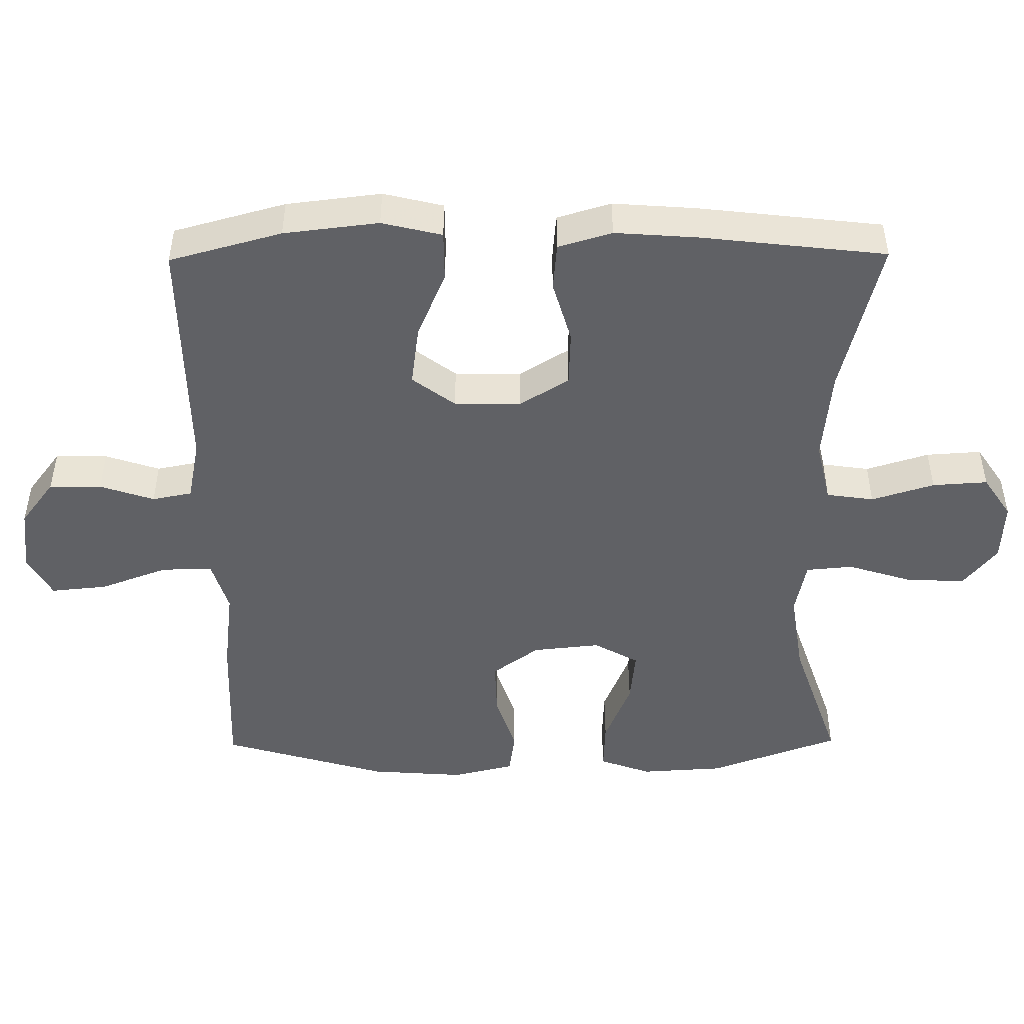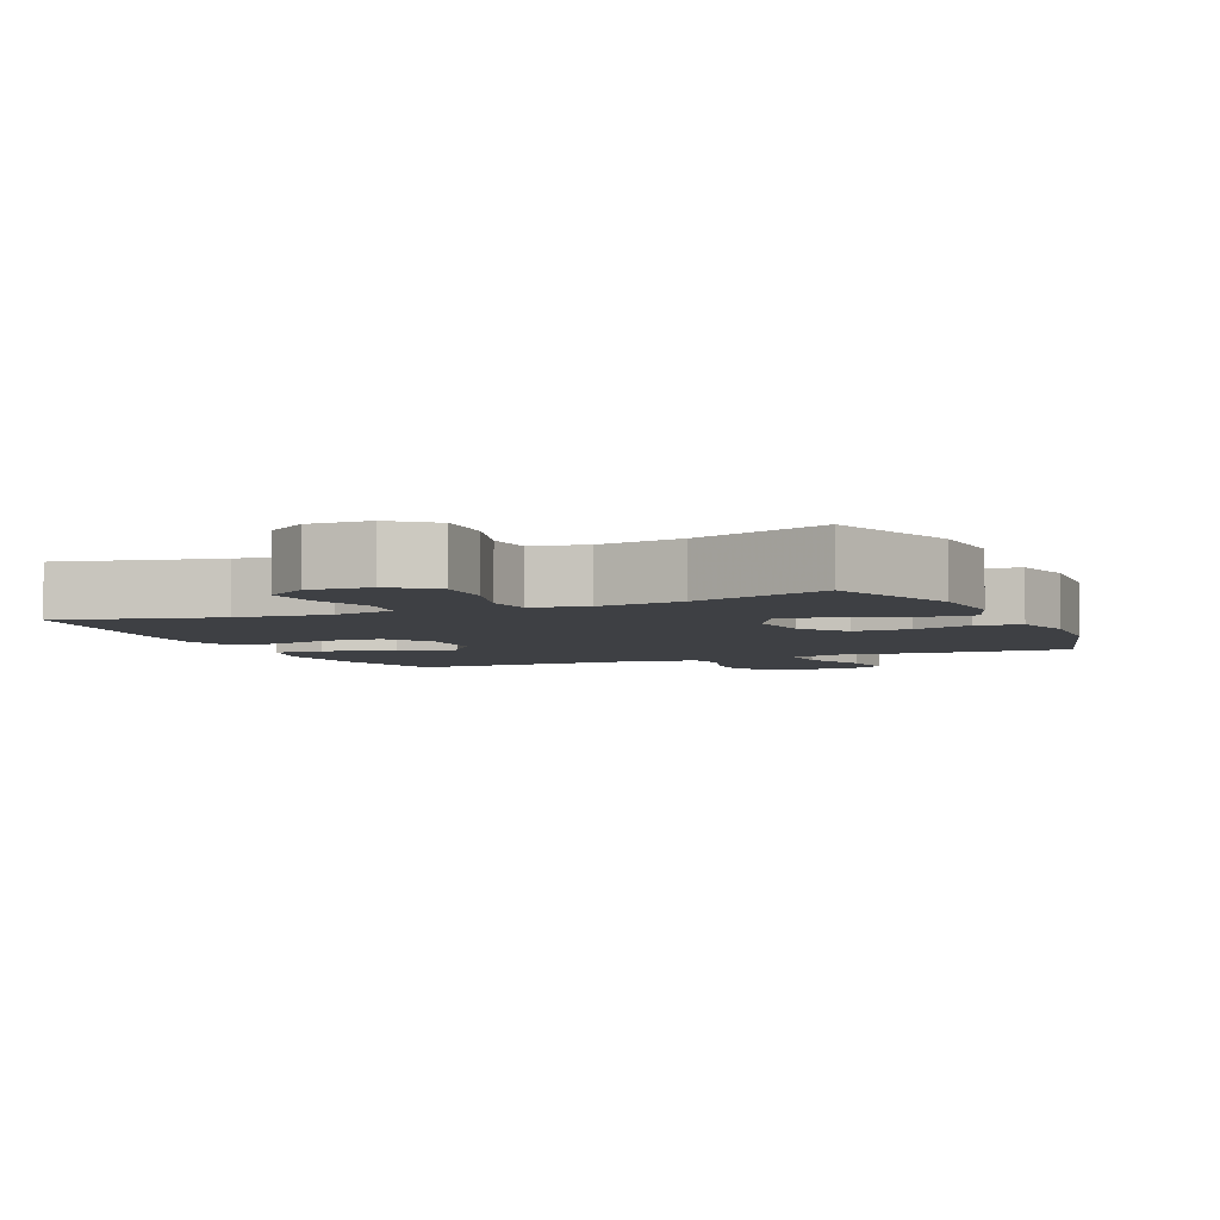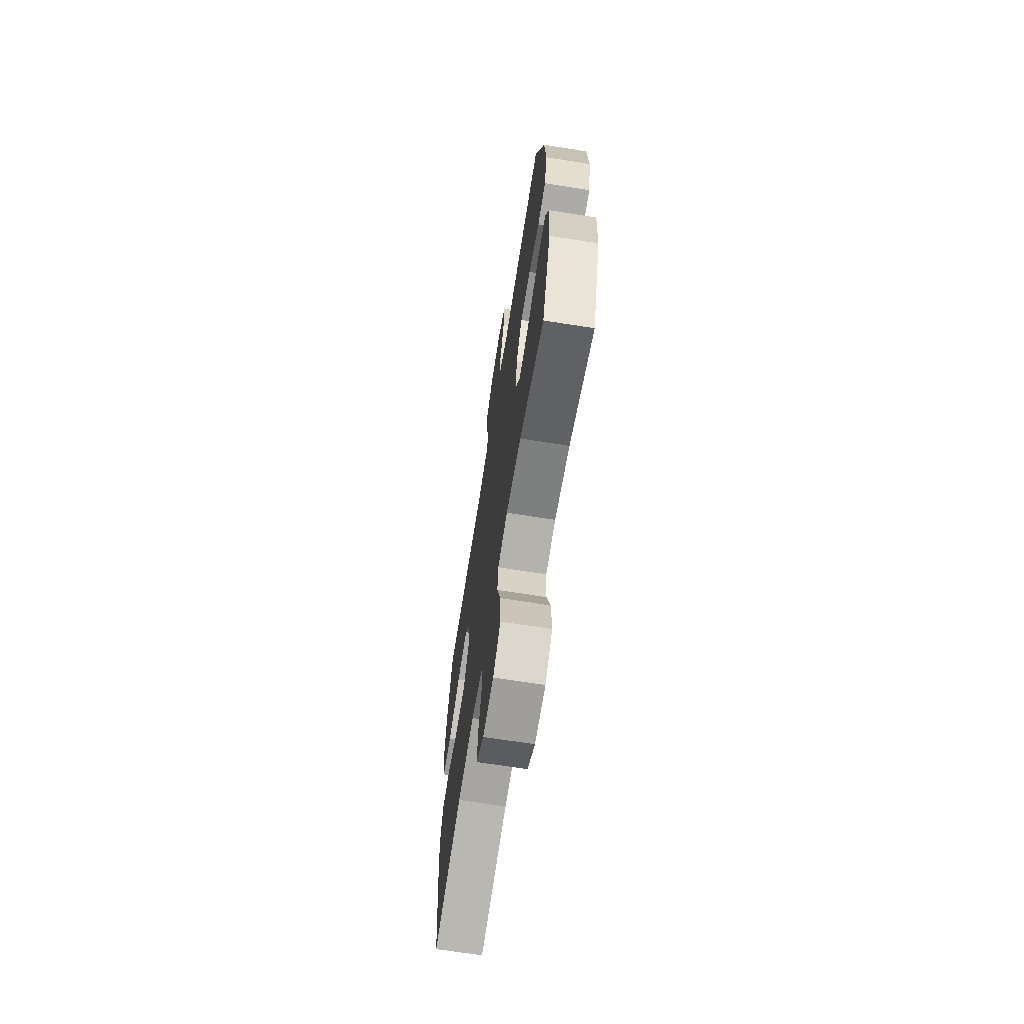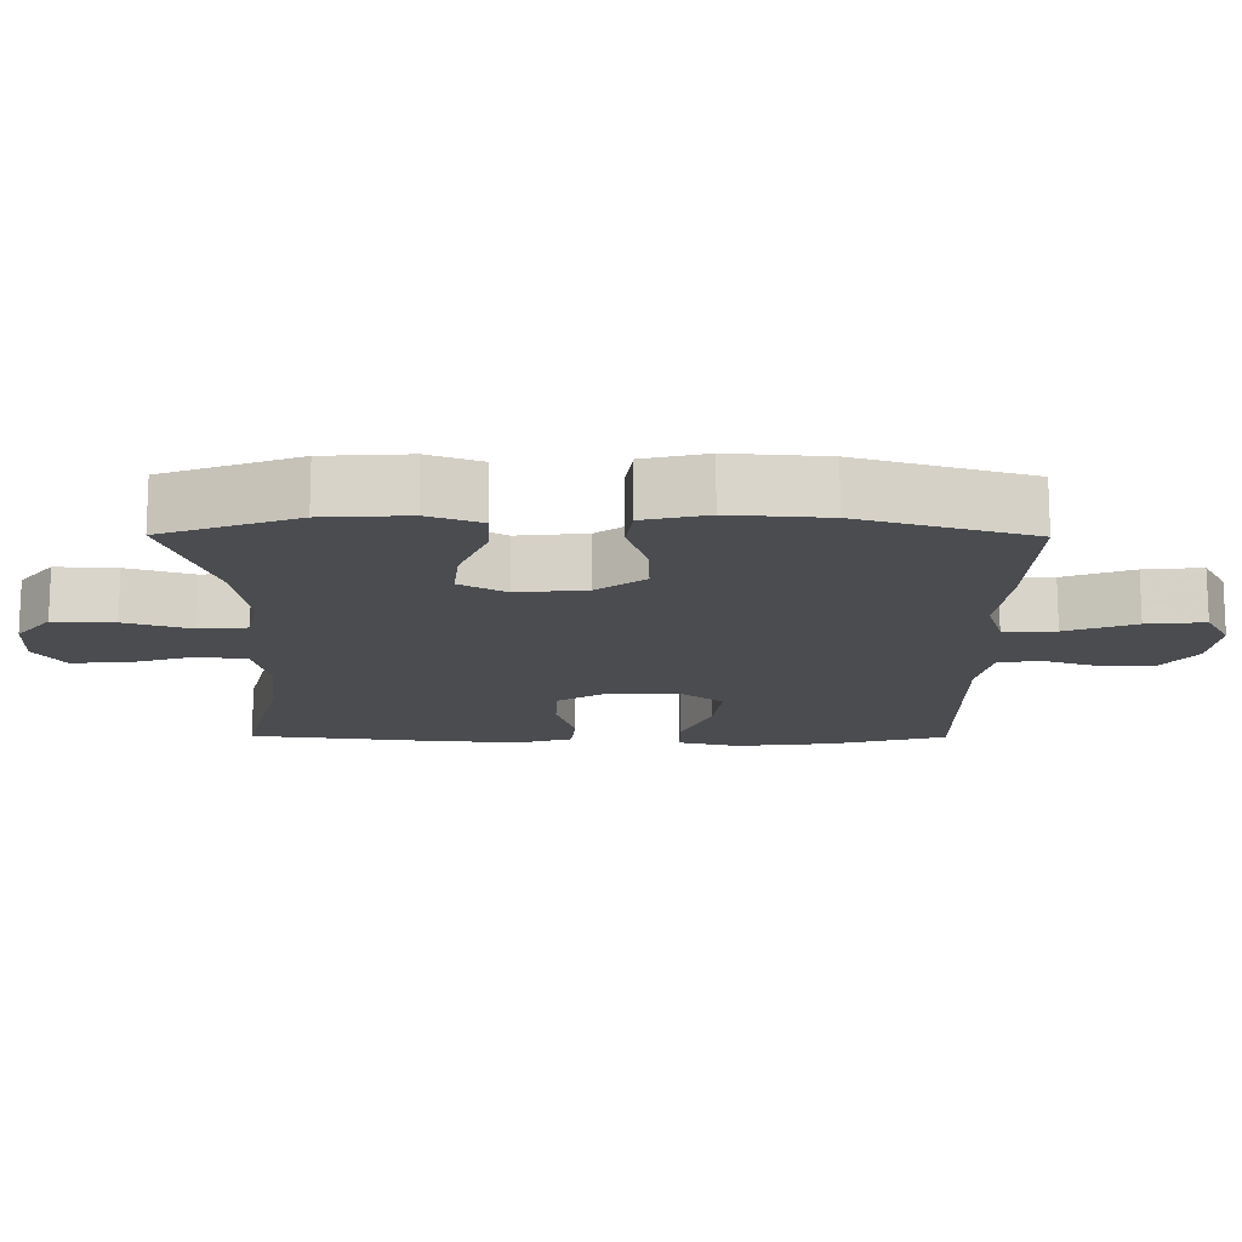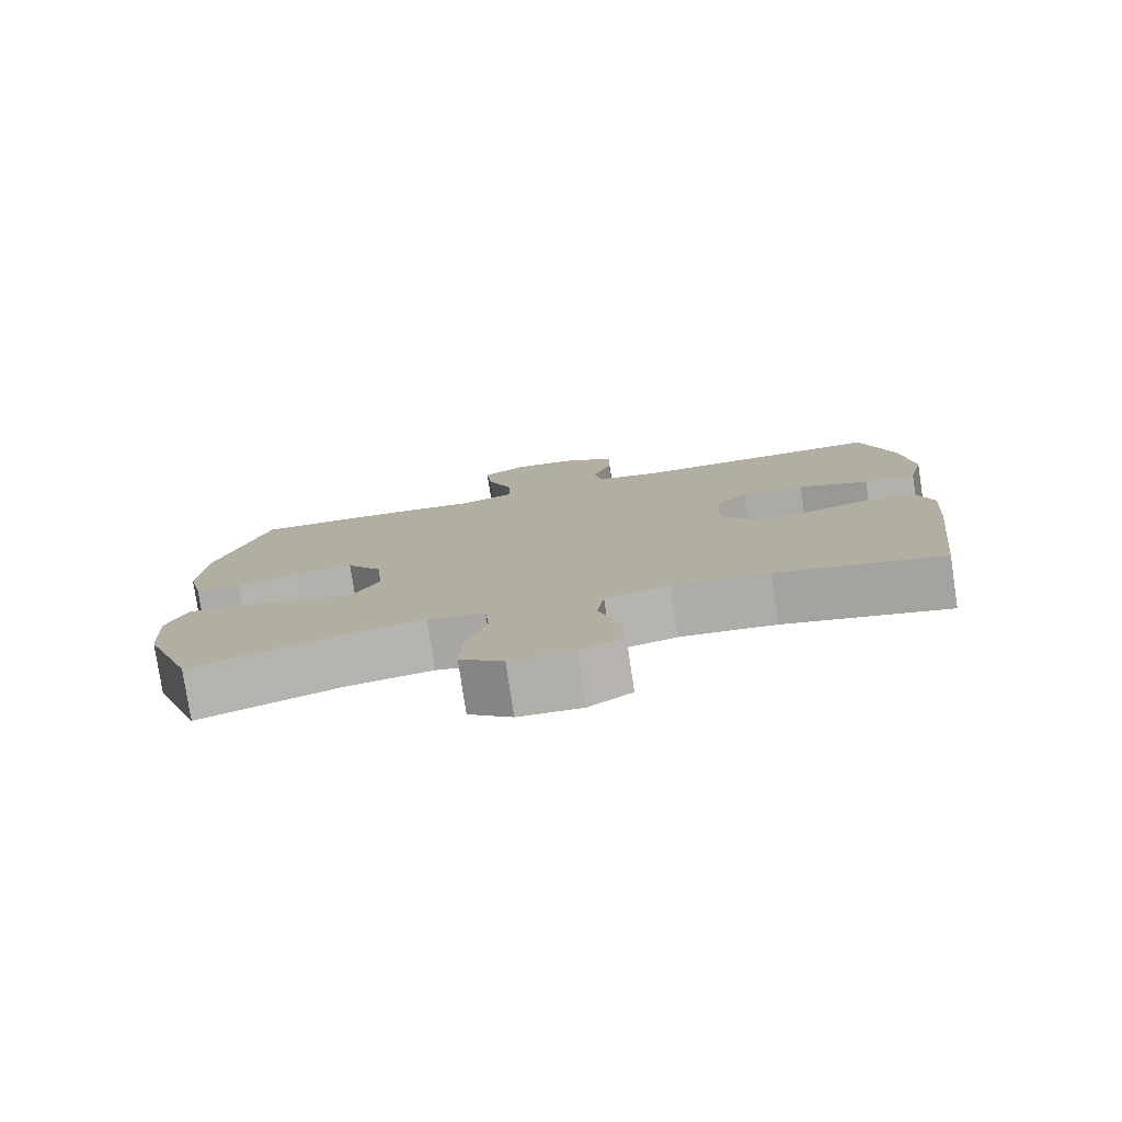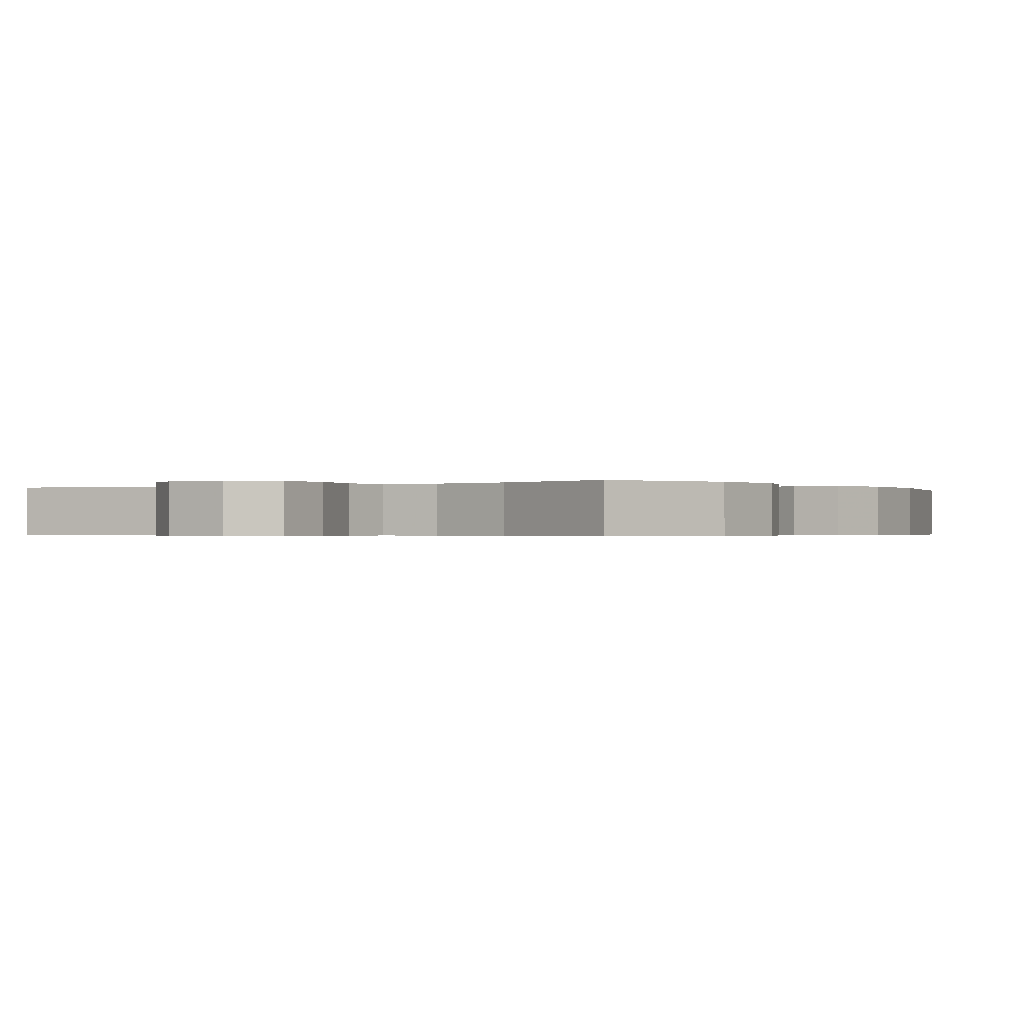
<metadata>
{"format":"obj","ext":"obj","renderer":"f3d","projection":"perspective","resolution":1024,"background":"white","views":[{"elev":-47.7,"azim":90.6,"up":"+Y"},{"elev":-4.7,"azim":-156.4,"up":"+Y"},{"elev":-68.1,"azim":-99.0,"up":"+Z"},{"elev":-15.1,"azim":-90.4,"up":"+Y"},{"elev":-78.9,"azim":8.6,"up":"+Z"},{"elev":-0.4,"azim":-146.3,"up":"+Y"}]}
</metadata>
<code>
v -0.5 0.07 -0.5
v -0.568 0.07 -0.313
v -0.575 0.07 -0.194
v -0.548 0.07 -0.12
v -0.476 0.07 -0.123
v -0.383 0.07 -0.161
v -0.305 0.07 -0.169
v -0.269 0.07 -0.105
v -0.279 0.07 -0.008
v -0.328 0.07 0.059
v -0.409 0.07 0.057
v -0.495 0.07 0.029
v -0.559 0.07 0.038
v -0.58 0.07 0.127
v -0.57 0.07 0.262
v -0.5 0.07 0.5
v -0.29 0.07 0.491
v -0.169 0.07 0.476
v -0.093 0.07 0.499
v -0.094 0.07 0.572
v -0.13 0.07 0.669
v -0.138 0.07 0.75
v -0.076 0.07 0.784
v 0.016 0.07 0.773
v 0.081 0.07 0.724
v 0.08 0.07 0.649
v 0.054 0.07 0.571
v 0.065 0.07 0.514
v 0.154 0.07 0.496
v 0.5 0.07 0.5
v 0.544 0.07 0.339
v 0.56 0.07 0.203
v 0.539 0.07 0.117
v 0.467 0.07 0.117
v 0.37 0.07 0.158
v 0.283 0.07 0.17
v 0.237 0.07 0.109
v 0.236 0.07 0.013
v 0.279 0.07 -0.057
v 0.359 0.07 -0.06
v 0.449 0.07 -0.034
v 0.517 0.07 -0.04
v 0.54 0.07 -0.117
v 0.531 0.07 -0.236
v 0.5 0.07 -0.5
v 0.273 0.07 -0.444
v 0.141 0.07 -0.431
v 0.052 0.07 -0.451
v 0.042 0.07 -0.519
v 0.07 0.07 -0.609
v 0.075 0.07 -0.688
v 0.015 0.07 -0.728
v -0.072 0.07 -0.724
v -0.132 0.07 -0.676
v -0.128 0.07 -0.591
v -0.099 0.07 -0.499
v -0.105 0.07 -0.432
v -0.184 0.07 -0.416
v -0.305 0.07 -0.434
v -0.5 0 -0.5
v -0.568 0 -0.313
v -0.575 0 -0.194
v -0.548 0 -0.12
v -0.476 0 -0.123
v -0.383 0 -0.161
v -0.305 0 -0.169
v -0.269 0 -0.105
v -0.279 0 -0.008
v -0.328 0 0.059
v -0.409 0 0.057
v -0.495 0 0.029
v -0.559 0 0.038
v -0.58 0 0.127
v -0.57 0 0.262
v -0.5 0 0.5
v -0.29 0 0.491
v -0.169 0 0.476
v -0.093 0 0.499
v -0.094 0 0.572
v -0.13 0 0.669
v -0.138 0 0.75
v -0.076 0 0.784
v 0.016 0 0.773
v 0.081 0 0.724
v 0.08 0 0.649
v 0.054 0 0.571
v 0.065 0 0.514
v 0.154 0 0.496
v 0.5 0 0.5
v 0.544 0 0.339
v 0.56 0 0.203
v 0.539 0 0.117
v 0.467 0 0.117
v 0.37 0 0.158
v 0.283 0 0.17
v 0.237 0 0.109
v 0.236 0 0.013
v 0.279 0 -0.057
v 0.359 0 -0.06
v 0.449 0 -0.034
v 0.517 0 -0.04
v 0.54 0 -0.117
v 0.531 0 -0.236
v 0.5 0 -0.5
v 0.273 0 -0.444
v 0.141 0 -0.431
v 0.052 0 -0.451
v 0.042 0 -0.519
v 0.07 0 -0.609
v 0.075 0 -0.688
v 0.015 0 -0.728
v -0.072 0 -0.724
v -0.132 0 -0.676
v -0.128 0 -0.591
v -0.099 0 -0.499
v -0.105 0 -0.432
v -0.184 0 -0.416
v -0.305 0 -0.434
f 54 55 56
f 53 54 56
f 52 53 56
f 51 52 56
f 50 51 56
f 49 50 56
f 48 49 56 57
f 47 48 57 58
f 44 45 46
f 43 44 46
f 42 43 46
f 41 42 46
f 40 41 46
f 39 40 46 47
f 38 39 47 58
f 33 34 35
f 32 33 35
f 31 32 35
f 30 31 35
f 29 30 35
f 28 29 35 36
f 25 26 27
f 24 25 27
f 23 24 27
f 22 23 27
f 21 22 27
f 20 21 27
f 19 20 27 28
f 28 36 37
f 19 28 37
f 18 19 37
f 16 17 18
f 15 16 18
f 14 15 18
f 13 14 18
f 12 13 18
f 11 12 18
f 4 5 6
f 3 4 6
f 2 3 6
f 1 2 6
f 59 1 6
f 59 6 7
f 58 59 7 8
f 38 58 8 9
f 37 38 9 10
f 10 11 18 37
f 115 114 113
f 115 113 112
f 115 112 111
f 115 111 110
f 115 110 109
f 115 109 108
f 116 115 108 107
f 117 116 107 106
f 105 104 103
f 105 103 102
f 105 102 101
f 105 101 100
f 105 100 99
f 106 105 99 98
f 117 106 98 97
f 94 93 92
f 94 92 91
f 94 91 90
f 94 90 89
f 94 89 88
f 95 94 88 87
f 86 85 84
f 86 84 83
f 86 83 82
f 86 82 81
f 86 81 80
f 86 80 79
f 87 86 79 78
f 96 95 87
f 96 87 78
f 96 78 77
f 77 76 75
f 77 75 74
f 77 74 73
f 77 73 72
f 77 72 71
f 77 71 70
f 65 64 63
f 65 63 62
f 65 62 61
f 65 61 60
f 65 60 118
f 66 65 118
f 67 66 118 117
f 68 67 117 97
f 69 68 97 96
f 96 77 70 69
f 1 60 61 2
f 2 61 62 3
f 3 62 63 4
f 4 63 64 5
f 5 64 65 6
f 6 65 66 7
f 7 66 67 8
f 8 67 68 9
f 9 68 69 10
f 10 69 70 11
f 11 70 71 12
f 12 71 72 13
f 13 72 73 14
f 14 73 74 15
f 15 74 75 16
f 16 75 76 17
f 17 76 77 18
f 18 77 78 19
f 19 78 79 20
f 20 79 80 21
f 21 80 81 22
f 22 81 82 23
f 23 82 83 24
f 24 83 84 25
f 25 84 85 26
f 26 85 86 27
f 27 86 87 28
f 28 87 88 29
f 29 88 89 30
f 30 89 90 31
f 31 90 91 32
f 32 91 92 33
f 33 92 93 34
f 34 93 94 35
f 35 94 95 36
f 36 95 96 37
f 37 96 97 38
f 38 97 98 39
f 39 98 99 40
f 40 99 100 41
f 41 100 101 42
f 42 101 102 43
f 43 102 103 44
f 44 103 104 45
f 45 104 105 46
f 46 105 106 47
f 47 106 107 48
f 48 107 108 49
f 49 108 109 50
f 50 109 110 51
f 51 110 111 52
f 52 111 112 53
f 53 112 113 54
f 54 113 114 55
f 55 114 115 56
f 56 115 116 57
f 57 116 117 58
f 58 117 118 59
f 59 118 60 1

</code>
